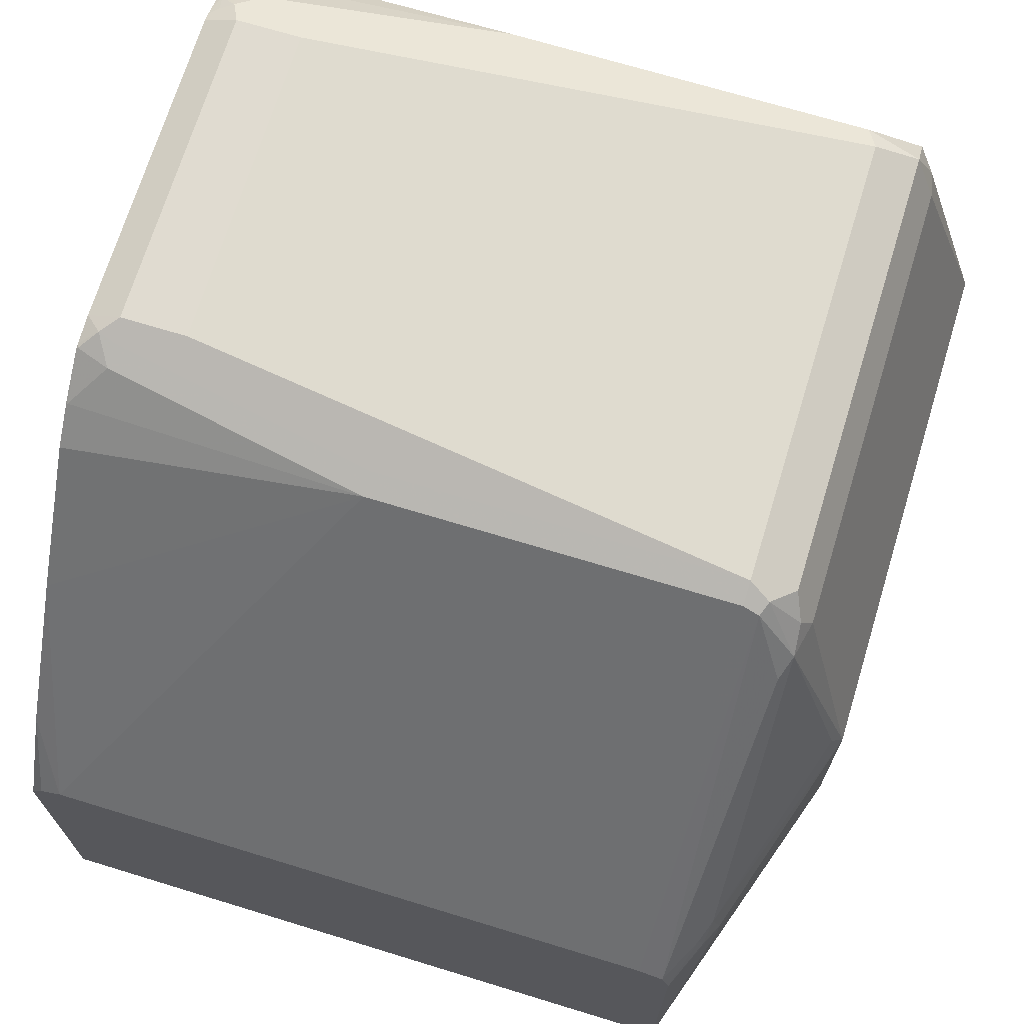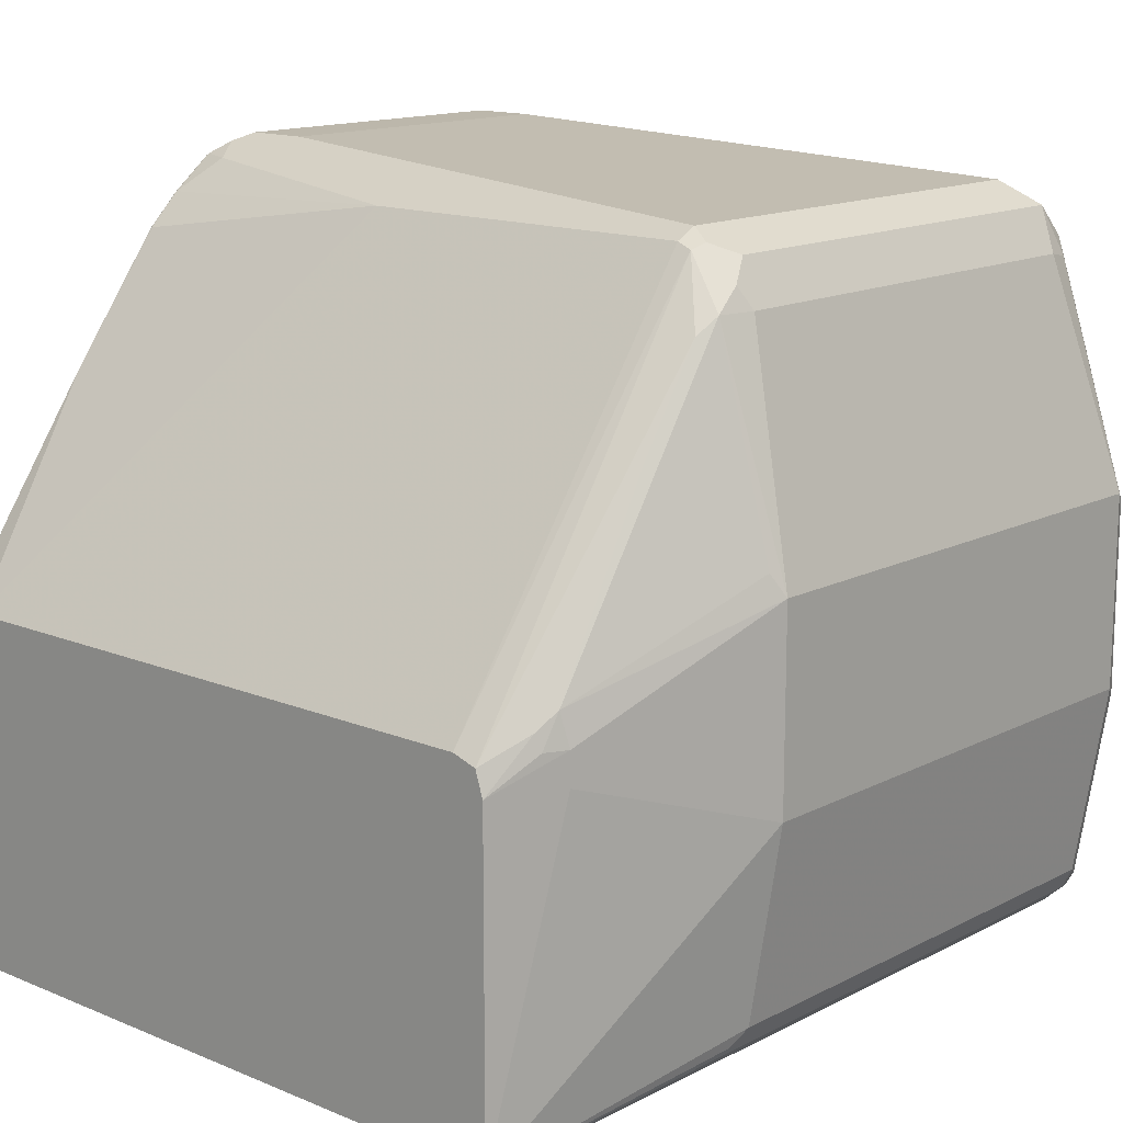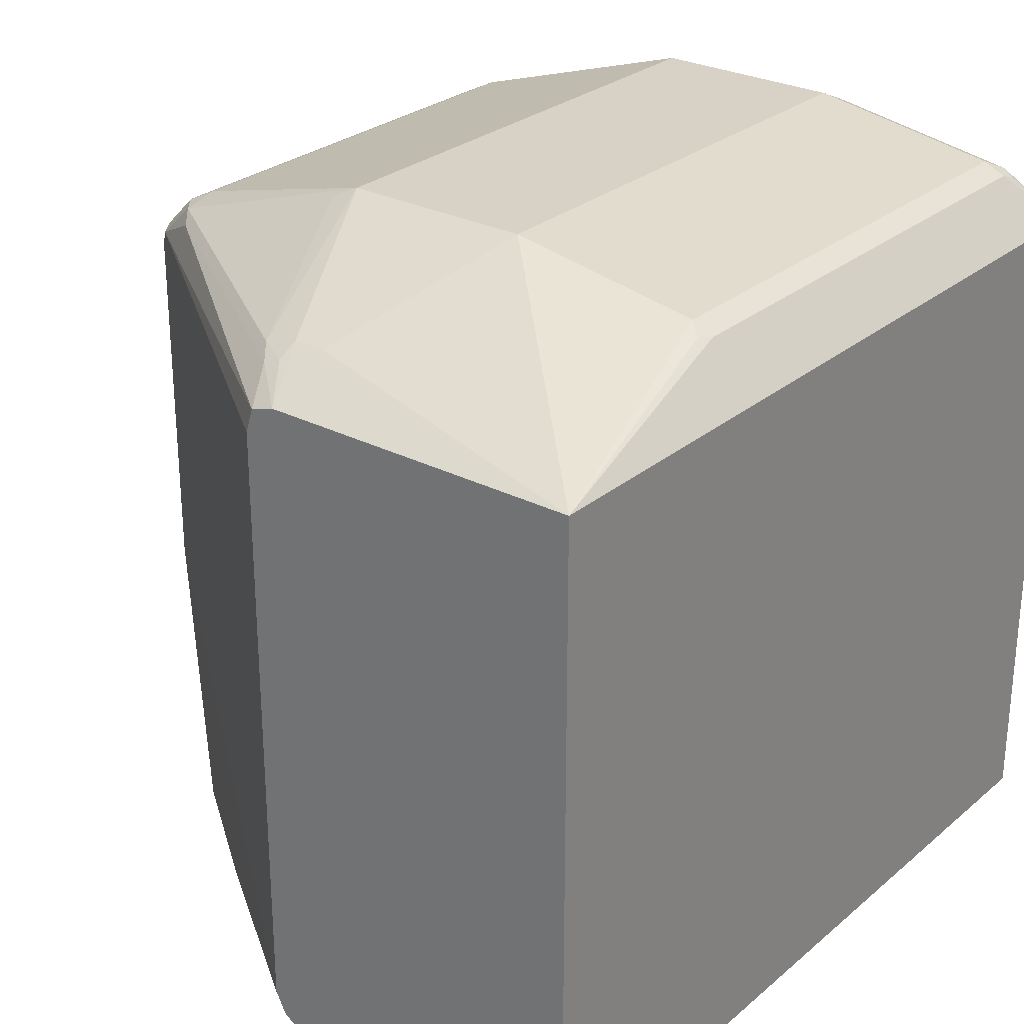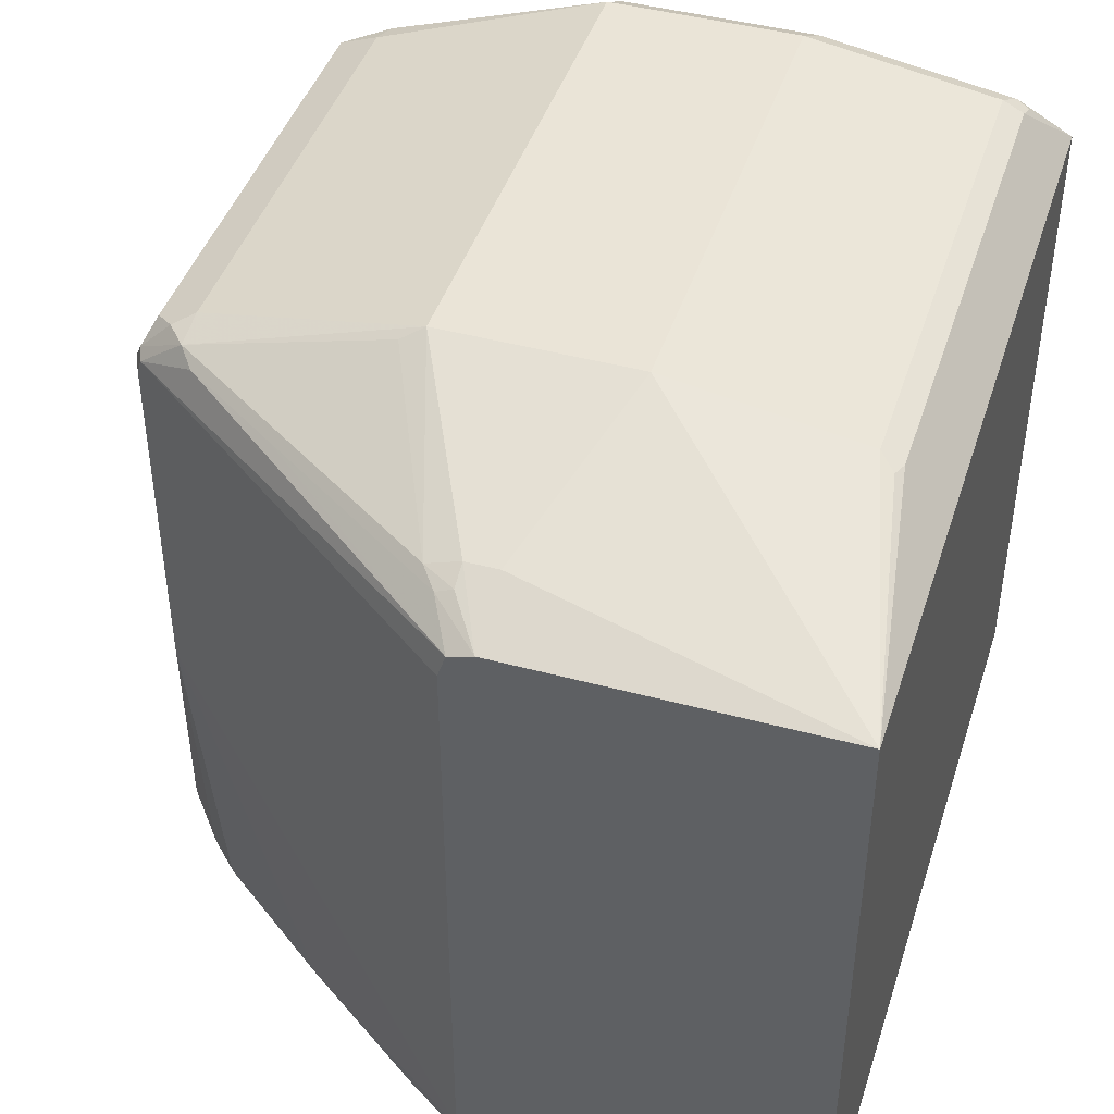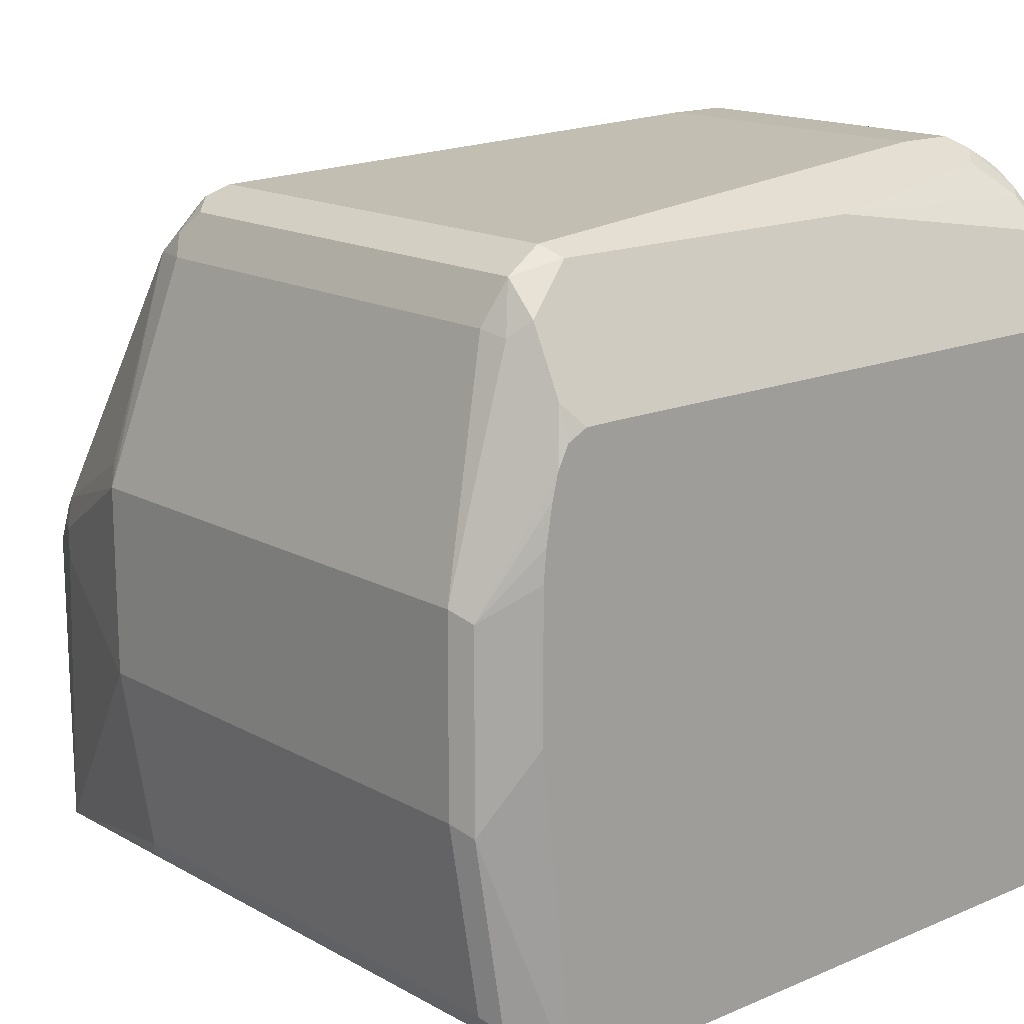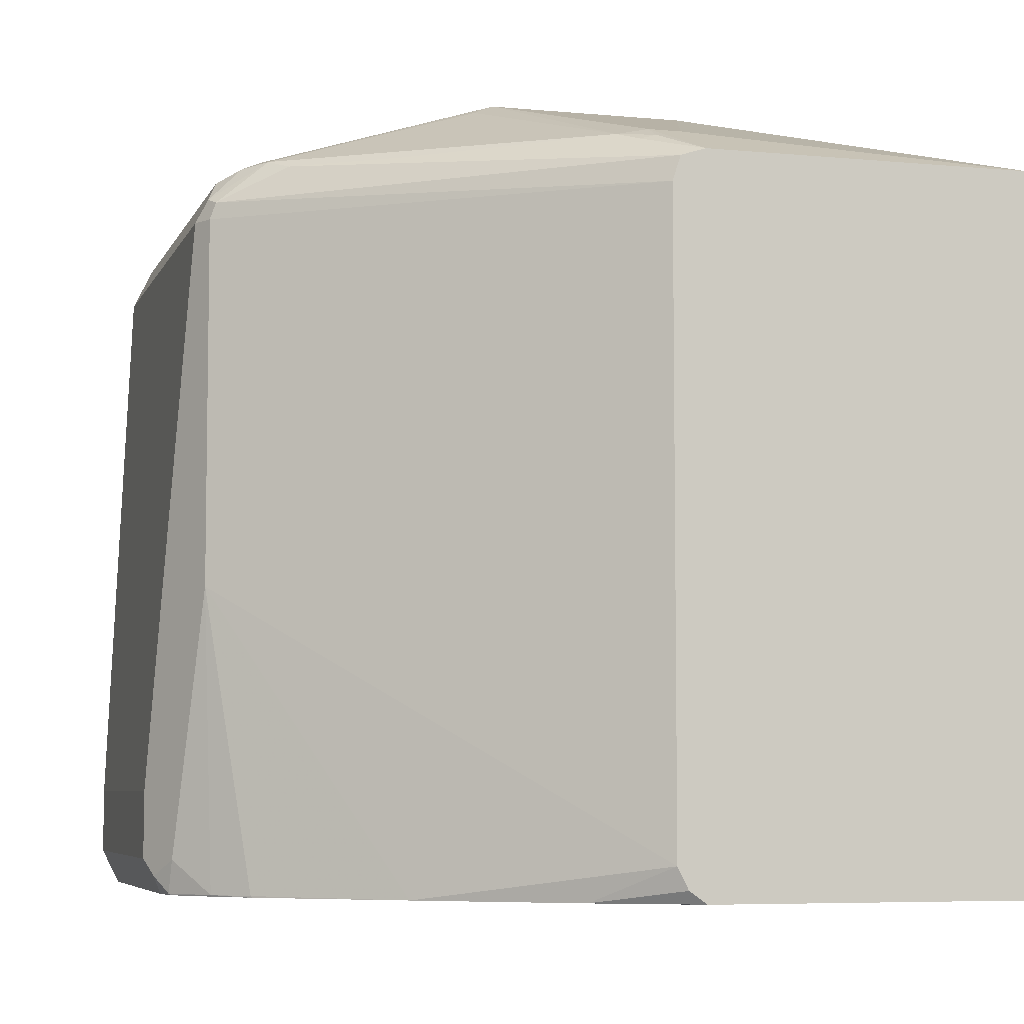
<metadata>
{"format":"obj","ext":"obj","renderer":"f3d","projection":"perspective","resolution":1024,"background":"white","views":[{"elev":70.1,"azim":-73.0,"up":"+Y"},{"elev":14.3,"azim":-48.0,"up":"+Y"},{"elev":27.5,"azim":-51.6,"up":"+Z"},{"elev":43.8,"azim":-72.4,"up":"+Z"},{"elev":15.8,"azim":48.8,"up":"+Y"},{"elev":-6.1,"azim":-105.9,"up":"+Z"}]}
</metadata>
<code>
v -0.282 0.08796 0.06939
v -0.282 0.08796 0.4387
v -0.282 0.2644 0.06939
v 0.1699 0.08796 0.06939
v -0.2457 0.2633 0.4563
v -0.282 0.2633 0.4387
v -0.1753 0.08796 0.4388
v -0.1404 0.1112 0.468
v -0.1492 0.1141 0.4694
v -0.1404 0.1229 0.4738
v -0.1404 0.2281 0.4914
v -0.282 0.2657 0.06947
v -0.2528 0.3151 0.06939
v 0.1699 0.4152 0.06939
v 0.1699 0.08796 0.4387
v -0.2457 0.2808 0.4563
v -0.282 0.2766 0.4345
v -0.2574 0.2808 0.4504
v -0.2588 0.2896 0.4475
v 0.1404 0.08796 0.4388
v 0.1404 0.1112 0.468
v 0.1404 0.1229 0.4738
v -0.1404 0.3334 0.4914
v 0.1404 0.2281 0.4914
v -0.282 0.275 0.07608
v -0.2522 0.3161 0.06939
v 0.1699 0.4152 0.2924
v 0.1496 0.4554 0.06939
v 0.1345 0.4855 0.2223
v 0.1699 0.2661 0.4591
v 0.1521 0.2223 0.4855
v 0.1521 0.117 0.468
v 0.1492 0.1097 0.465
v 0.1579 0.08796 0.4388
v -0.2479 0.2984 0.4519
v -0.282 0.2808 0.4212
v -0.1887 0.3948 0.4475
v -0.1535 0.4475 0.4475
v -0.136 0.4826 0.43
v -0.1228 0.4563 0.4563
v -0.1426 0.4563 0.4519
v -0.1462 0.3451 0.4855
v 0.1404 0.3334 0.4914
v -0.282 0.2804 0.08694
v -0.282 0.2808 0.08777
v -0.1989 0.3919 0.06939
v 0.1699 0.4151 0.4151
v 0.1345 0.4855 0.4153
v 0.1444 0.4617 0.06939
v 0.1462 0.4621 0.07608
v 0.1287 0.4797 0.07608
v 0.1111 0.4972 0.09363
v 0.1699 0.3453 0.4591
v 0.1521 0.3276 0.4855
v -0.1345 0.4855 0.4212
v -0.1287 0.4855 0.4329
v -0.1228 0.4914 0.4212
v -0.117 0.4797 0.4446
v -0.1287 0.468 0.4504
v 0.1228 0.4563 0.4563
v 0.1699 0.3966 0.4507
v 0.1462 0.4621 0.4446
v 0.1374 0.4533 0.4533
v -0.1345 0.4855 0.2282
v -0.1462 0.4621 0.07021
v -0.1465 0.4616 0.06939
v 0.1638 0.427 0.4446
v 0.1699 0.4149 0.4331
v 0.1228 0.4914 0.4212
v 0.1316 0.4826 0.43
v 0.08773 0.5089 0.1229
v 0.122 0.483 0.06939
v 0.09941 0.5031 0.0819
v 0.08773 0.5089 0.08777
v 0.1699 0.3629 0.4574
v 0.1699 0.3837 0.4539
v -0.08771 0.5089 0.1229
v -0.09943 0.5031 0.1229
v -0.1228 0.4914 0.2282
v 0.1287 0.4797 0.4446
v 0.1699 0.3977 0.4503
v -0.1111 0.4972 0.08777
v -0.1287 0.4797 0.07021
v -0.146 0.4622 0.06939
v 0.1699 0.4093 0.4443
v 0.1096 0.4919 0.06939
v 0.1053 0.4957 0.0724
v 0.09649 0.5002 0.07459
v 0.09206 0.4987 0.06939
v 0.08773 0.4997 0.06939
v -0.08771 0.5089 0.08777
v -0.09943 0.5031 0.08777
v -0.1053 0.4979 0.07021
v -0.09651 0.5045 0.07901
v -0.1061 0.4969 0.06939
v -0.1283 0.4794 0.06939
v 0.0987 0.4963 0.06939
v -0.08771 0.4997 0.06939
v -0.1028 0.4978 0.06939
f 46 65 66
f 47 48 62
f 47 67 68
f 43 63 60
f 45 64 46
f 47 62 67
f 43 62 63
f 46 64 65
f 48 69 70
f 53 75 54
f 48 71 69
f 49 51 50
f 49 72 51
f 51 72 52
f 52 72 73
f 52 73 74
f 54 75 76
f 54 76 61
f 55 57 79
f 43 61 62
f 48 70 62
f 43 54 61
f 30 54 31
f 40 80 58
f 28 50 29
f 29 50 51
f 29 51 52
f 29 52 74
f 29 74 71
f 29 71 48
f 30 53 54
f 55 79 64
f 35 42 41
f 35 41 38
f 35 38 37
f 36 39 55
f 36 55 64
f 36 64 45
f 38 41 39
f 39 41 56
f 39 56 57
f 39 57 55
f 40 58 59
f 40 59 41
f 40 60 80
f 41 59 56
f 56 59 58
f 64 83 65
f 57 77 78
f 73 89 74
f 74 89 90
f 74 90 98
f 74 98 91
f 77 91 92
f 77 92 78
f 82 93 83
f 82 92 94
f 82 94 93
f 83 93 95
f 83 95 96
f 83 96 84
f 86 97 87
f 87 97 89
f 87 89 88
f 91 98 94
f 91 94 92
f 93 94 99
f 93 99 95
f 94 98 99
f 28 49 50
f 73 88 89
f 56 58 57
f 73 87 88
f 72 86 73
f 57 78 92
f 57 92 79
f 57 58 80
f 57 80 69
f 57 69 71
f 57 71 77
f 60 63 80
f 61 81 67
f 61 67 62
f 62 70 80
f 62 80 63
f 64 79 92
f 64 92 82
f 64 82 83
f 65 83 84
f 65 84 66
f 67 81 85
f 67 85 68
f 69 80 70
f 71 74 91
f 71 91 77
f 73 86 87
f 27 48 47
f 4 14 27
f 26 44 45
f 1 14 4
f 1 4 15
f 1 15 34
f 1 34 20
f 1 20 7
f 1 7 2
f 2 5 16
f 2 16 6
f 2 7 8
f 1 28 14
f 2 8 9
f 2 10 11
f 2 11 5
f 3 12 13
f 4 27 47
f 4 47 68
f 4 68 85
f 4 85 81
f 4 81 61
f 4 61 76
f 2 9 10
f 1 49 28
f 1 72 49
f 1 86 72
f 26 45 46
f 1 2 6
f 1 6 17
f 1 17 36
f 1 36 45
f 1 45 44
f 1 44 25
f 1 25 12
f 1 12 3
f 1 3 13
f 1 13 26
f 1 26 46
f 1 46 66
f 1 66 84
f 1 84 96
f 1 96 95
f 1 95 99
f 1 99 98
f 1 98 90
f 1 90 89
f 1 89 97
f 4 76 75
f 4 75 53
f 1 97 86
f 4 30 15
f 16 35 18
f 16 23 35
f 17 19 37
f 17 37 38
f 17 38 39
f 17 39 36
f 18 35 19
f 19 35 37
f 20 34 21
f 21 32 22
f 22 32 31
f 22 31 24
f 23 40 41
f 23 41 42
f 23 42 35
f 23 43 60
f 23 60 40
f 24 31 54
f 24 54 43
f 4 53 30
f 25 44 26
f 15 21 34
f 15 33 21
f 21 33 32
f 15 31 32
f 5 11 23
f 5 23 16
f 15 32 33
f 6 16 18
f 6 18 19
f 6 19 17
f 7 20 21
f 8 10 9
f 8 21 22
f 8 22 10
f 10 22 24
f 7 21 8
f 10 24 11
f 15 30 31
f 14 29 48
f 14 28 29
f 12 26 13
f 14 48 27
f 11 43 23
f 11 24 43
f 12 25 26

</code>
